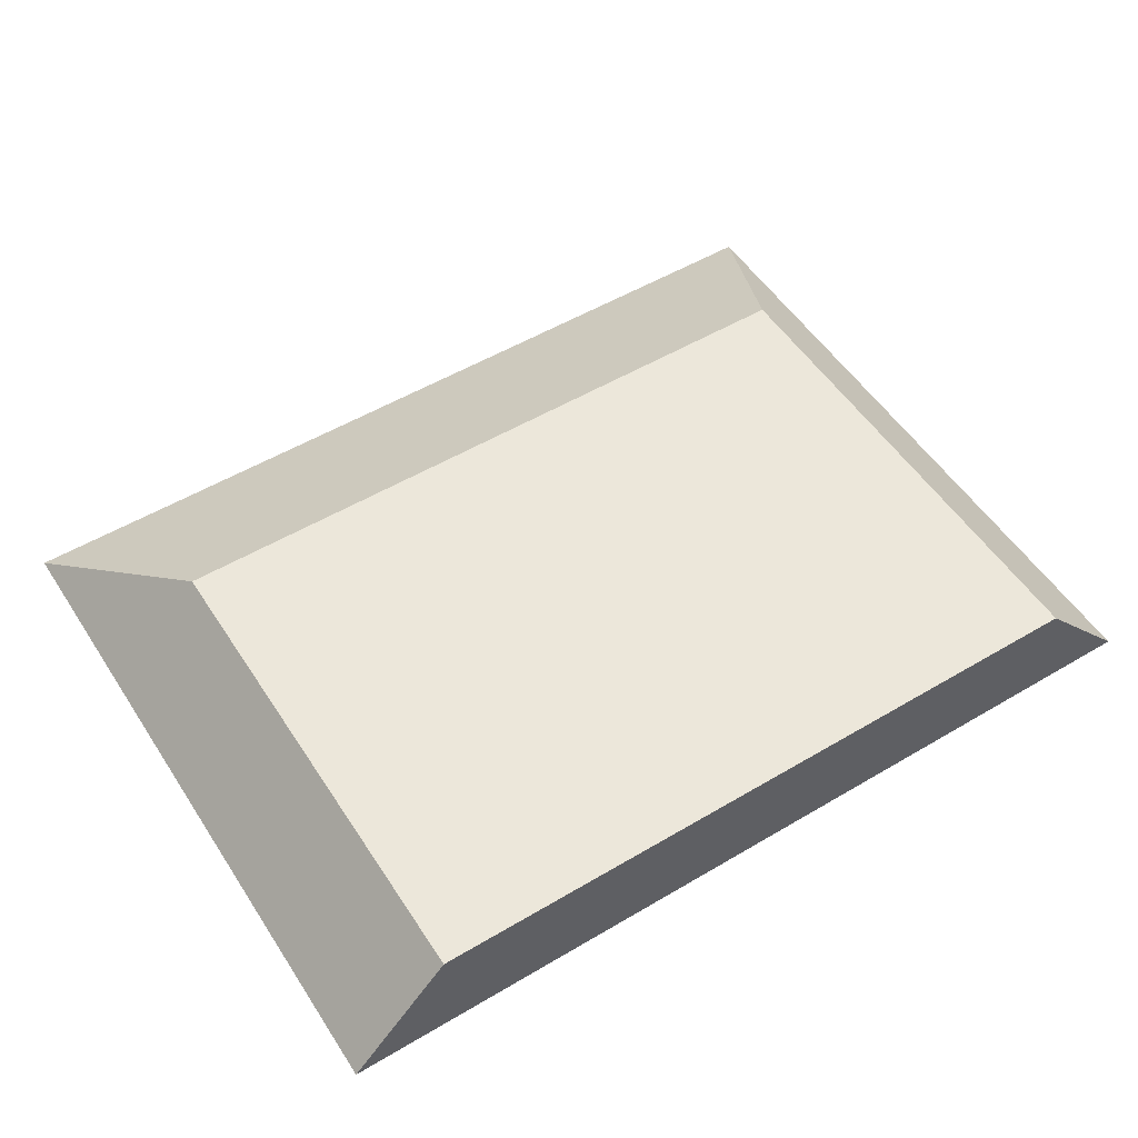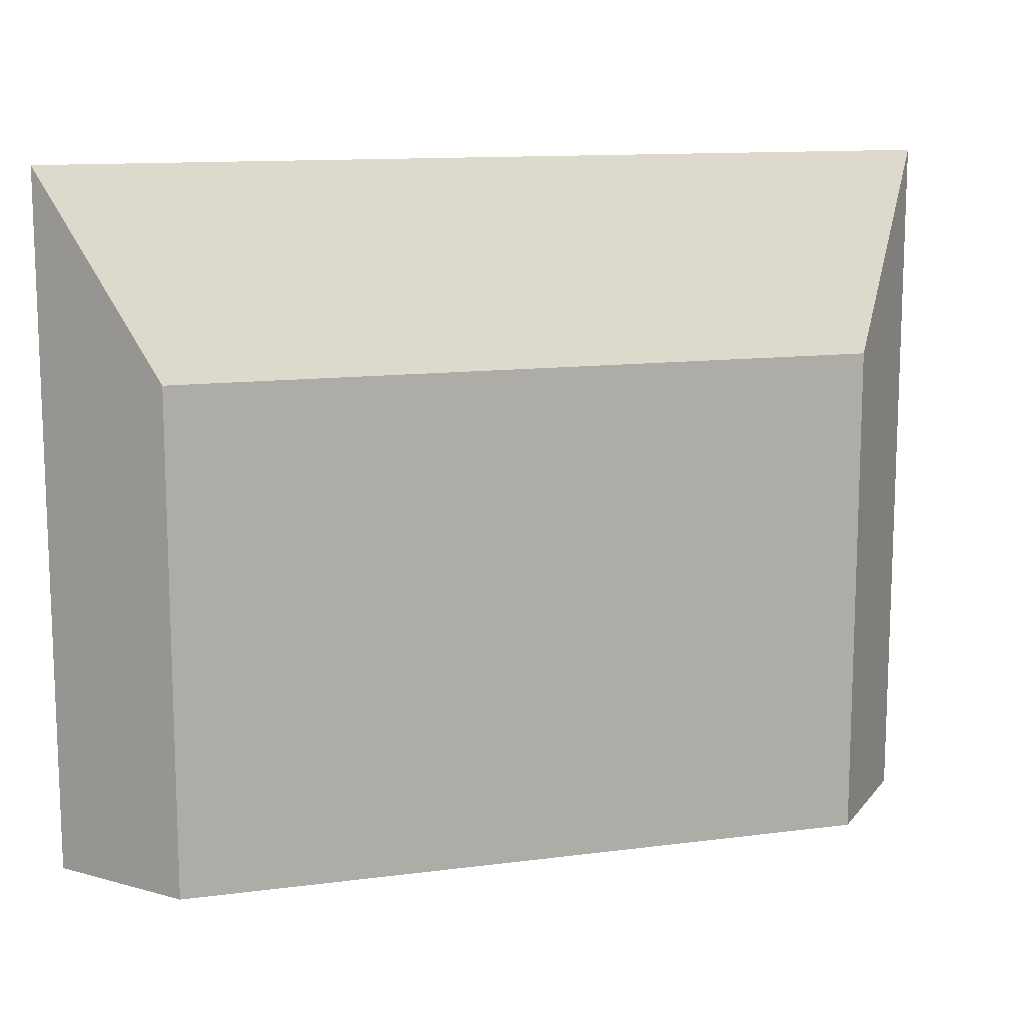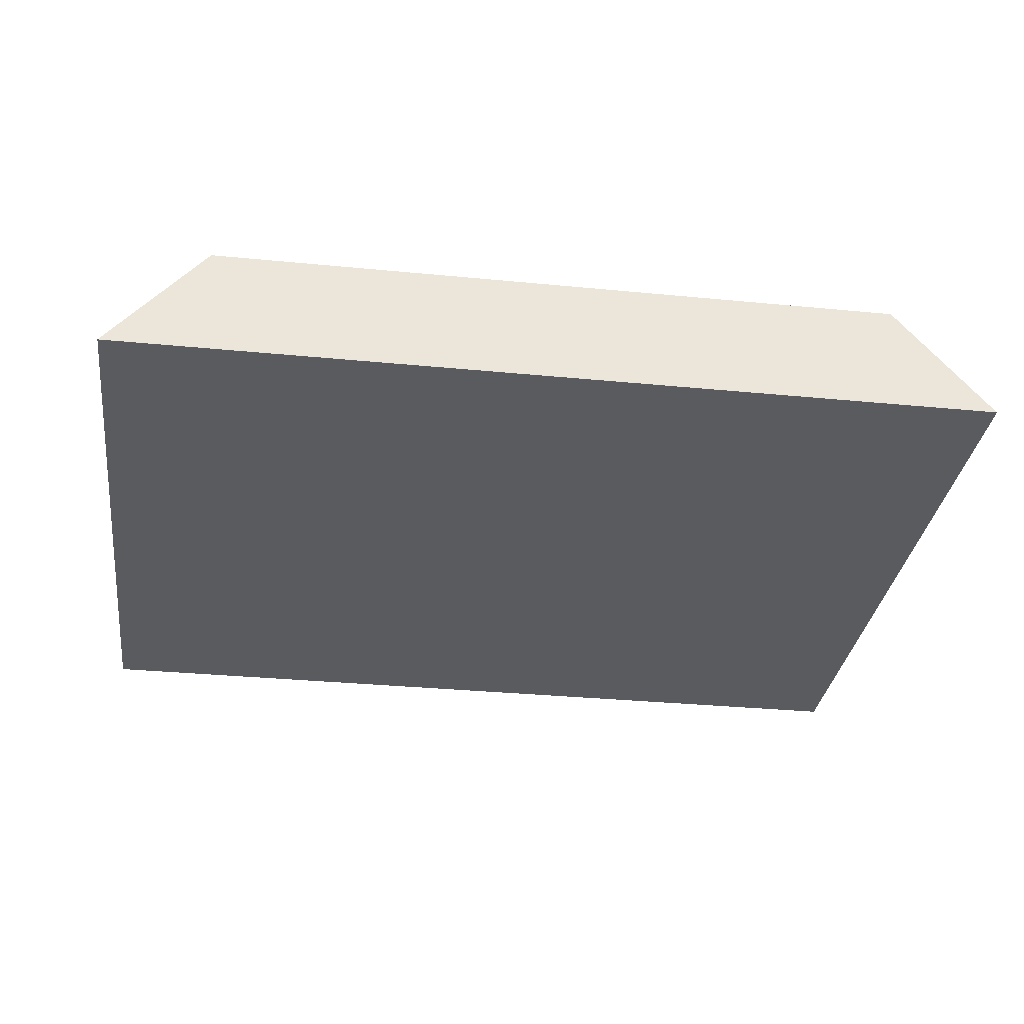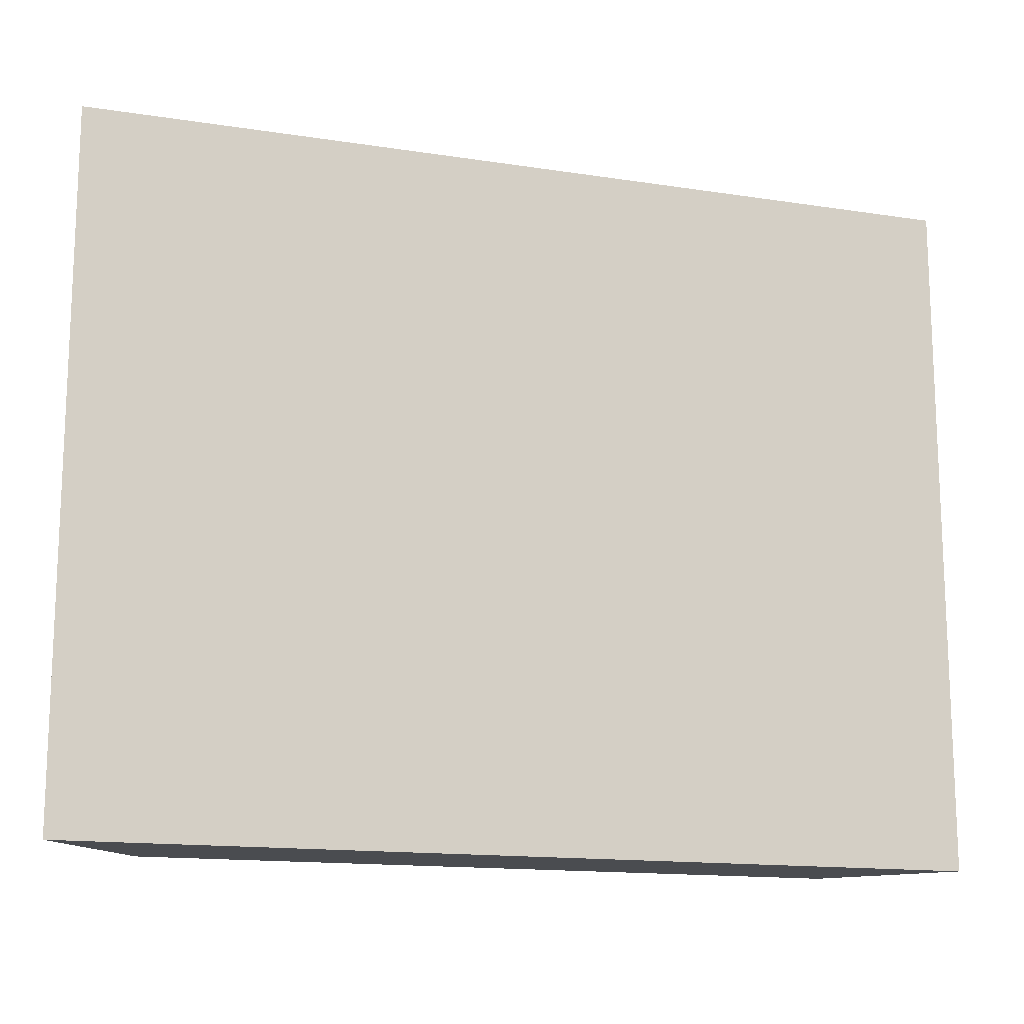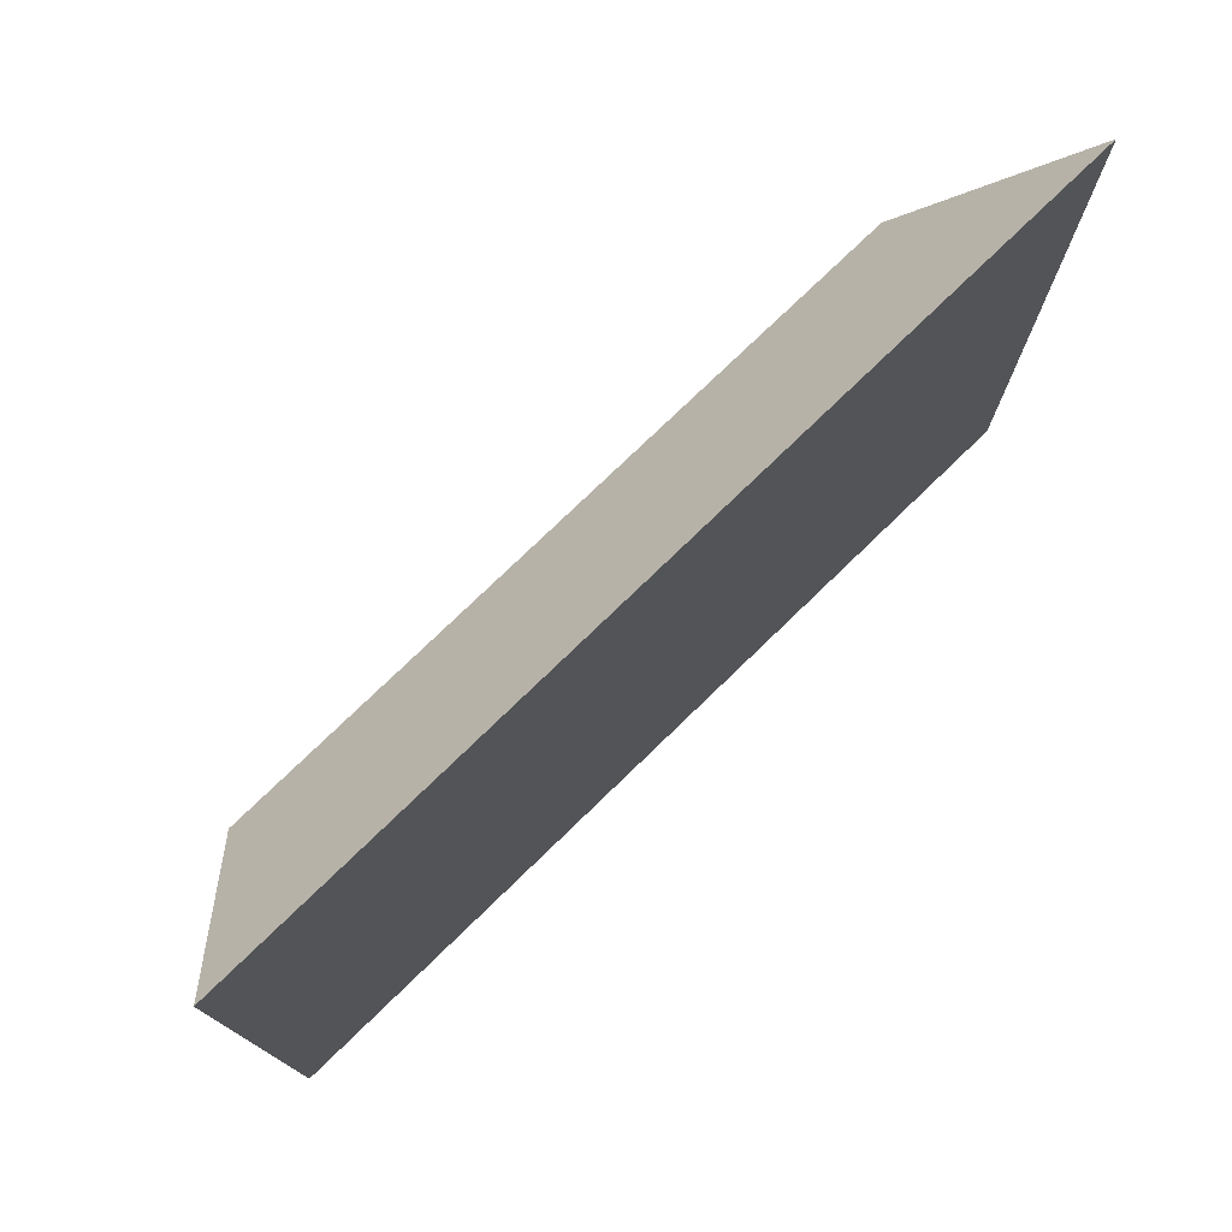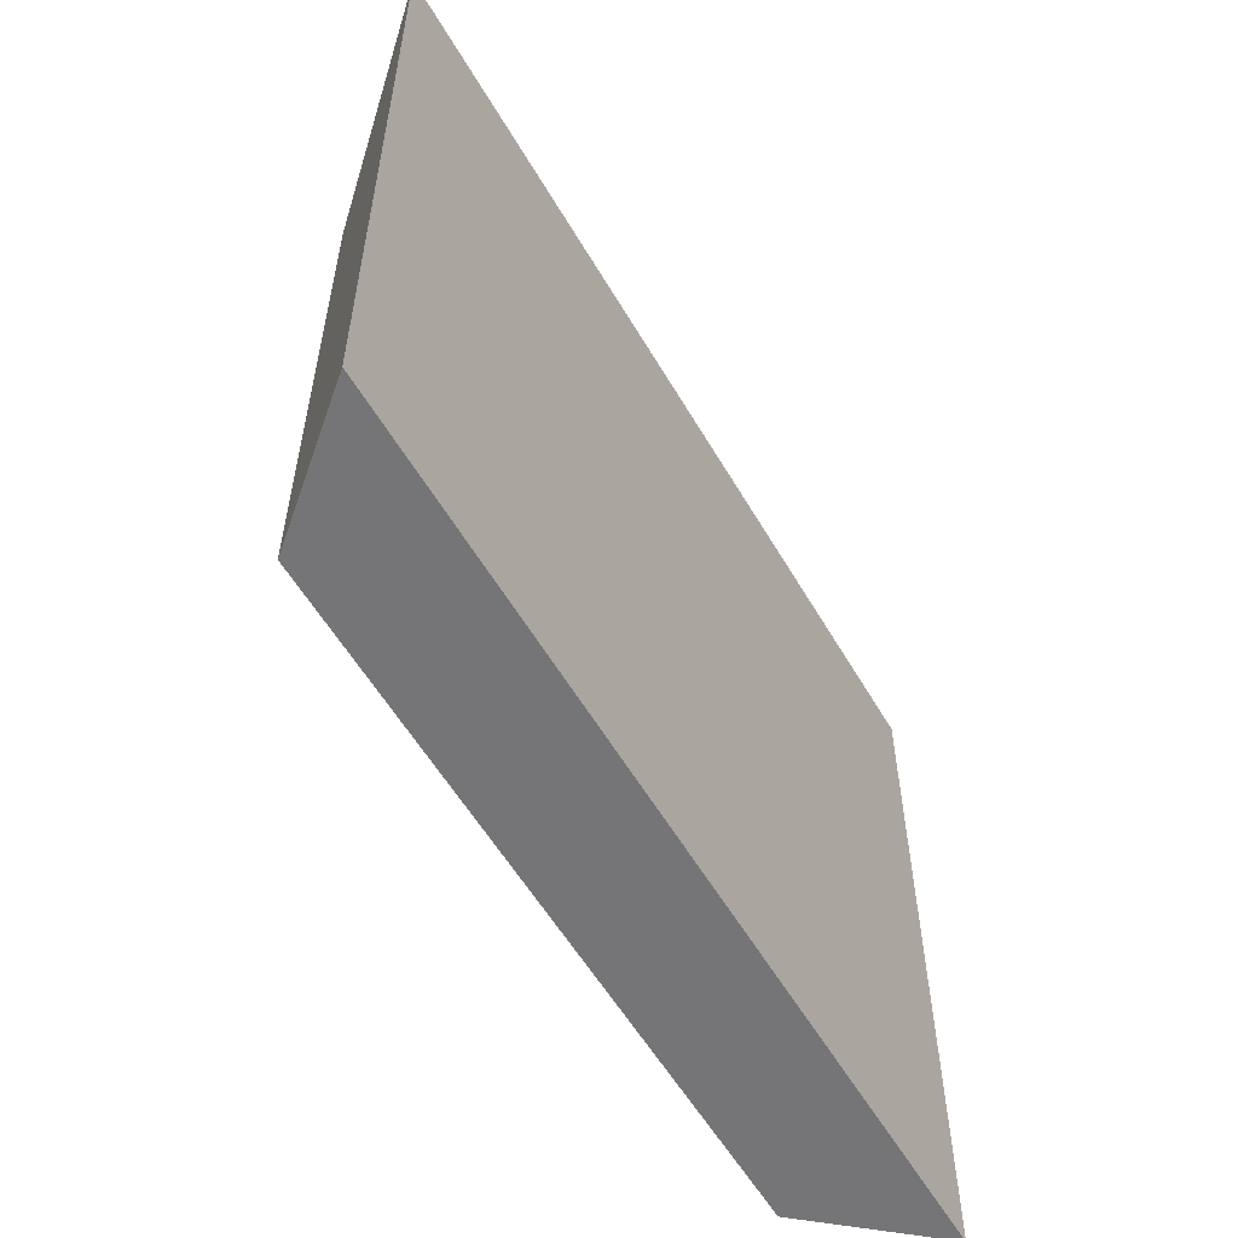
<metadata>
{"format":"obj","ext":"obj","renderer":"f3d","projection":"perspective","resolution":1024,"background":"white","views":[{"elev":53.0,"azim":147.6,"up":"+Y"},{"elev":12.4,"azim":163.1,"up":"+Z"},{"elev":-32.1,"azim":172.2,"up":"+Y"},{"elev":-14.7,"azim":-18.5,"up":"+Z"},{"elev":76.2,"azim":-44.1,"up":"+Z"},{"elev":-56.6,"azim":-60.1,"up":"+Z"}]}
</metadata>
<code>
o mesh156/mesh156-geometry#mesh156-geometry
v -0.3734 -0.1673 0.08488
v -0.4606 -0.1673 0.1521
v -0.4606 -0.1673 0.08488
v -0.3734 -0.1673 0.1521
v -0.451 -0.1561 0.1333
v -0.451 -0.1561 0.08488
v -0.383 -0.1561 0.1333
v -0.383 -0.1561 0.08488
v -0.3965 -0.1561 0.09685
v -0.3869 -0.1561 0.1008
v -0.3974 -0.1561 0.1036
v -0.3974 -0.1561 0.09801
v -0.3953 -0.1561 0.09596
v -0.3871 -0.1561 0.09936
v -0.3871 -0.1561 0.1023
v -0.3965 -0.1561 0.1048
v -0.398 -0.1561 0.1023
v -0.398 -0.1561 0.09936
v -0.3953 -0.1561 0.1057
v -0.394 -0.1561 0.0954
v -0.3877 -0.1561 0.09801
v -0.3877 -0.1561 0.1036
v -0.3981 -0.1561 0.1008
v -0.394 -0.1561 0.1062
v -0.3925 -0.1561 0.09521
v -0.3886 -0.1561 0.09685
v -0.3886 -0.1561 0.1048
v -0.3925 -0.1561 0.1064
v -0.3911 -0.1561 0.0954
v -0.3897 -0.1561 0.09596
v -0.3897 -0.1561 0.1057
v -0.3911 -0.1561 0.1062
f 1 2 3
f 2 1 4
f 3 2 1
f 4 1 2
f 5 3 2
f 2 3 5
f 6 1 3
f 3 1 6
f 1 7 4
f 4 7 1
f 4 5 2
f 2 5 4
f 3 5 6
f 6 5 3
f 1 6 8
f 8 6 1
f 7 1 8
f 8 1 7
f 5 4 7
f 7 4 5
f 7 6 5
f 5 6 7
f 6 9 8
f 8 9 6
f 8 10 7
f 7 10 8
f 6 7 11
f 11 7 6
f 9 6 12
f 12 6 9
f 8 9 13
f 13 9 8
f 8 14 10
f 10 14 8
f 15 7 10
f 10 7 15
f 11 7 16
f 16 7 11
f 6 11 17
f 17 11 6
f 12 6 18
f 18 6 12
f 12 16 9
f 9 16 12
f 9 19 13
f 13 19 9
f 8 13 20
f 20 13 8
f 8 21 14
f 14 21 8
f 14 15 10
f 10 15 14
f 22 7 15
f 15 7 22
f 16 7 19
f 19 7 16
f 12 11 16
f 16 11 12
f 18 17 11
f 11 17 18
f 6 17 23
f 23 17 6
f 18 6 23
f 23 6 18
f 18 11 12
f 12 11 18
f 9 16 19
f 19 16 9
f 13 19 24
f 24 19 13
f 13 24 20
f 20 24 13
f 8 20 25
f 25 20 8
f 8 26 21
f 21 26 8
f 21 15 14
f 14 15 21
f 27 7 22
f 22 7 27
f 21 22 15
f 15 22 21
f 19 7 24
f 24 7 19
f 17 18 23
f 23 18 17
f 20 24 28
f 28 24 20
f 20 28 25
f 25 28 20
f 8 25 29
f 29 25 8
f 8 30 26
f 26 30 8
f 26 22 21
f 21 22 26
f 31 7 27
f 27 7 31
f 26 27 22
f 22 27 26
f 24 7 28
f 28 7 24
f 25 28 32
f 32 28 25
f 25 32 29
f 29 32 25
f 8 29 30
f 30 29 8
f 30 27 26
f 26 27 30
f 32 7 31
f 31 7 32
f 30 31 27
f 27 31 30
f 28 7 32
f 32 7 28
f 29 32 31
f 31 32 29
f 29 31 30
f 30 31 29

</code>
